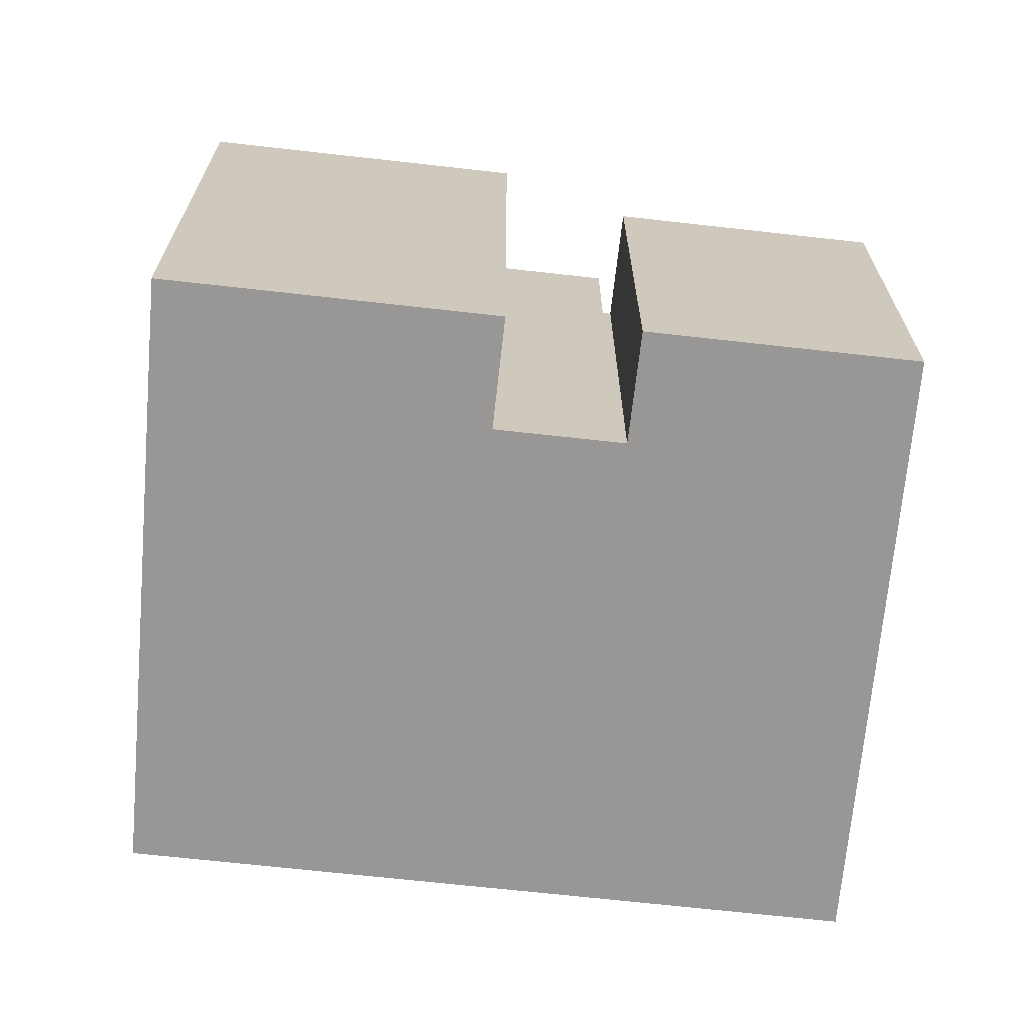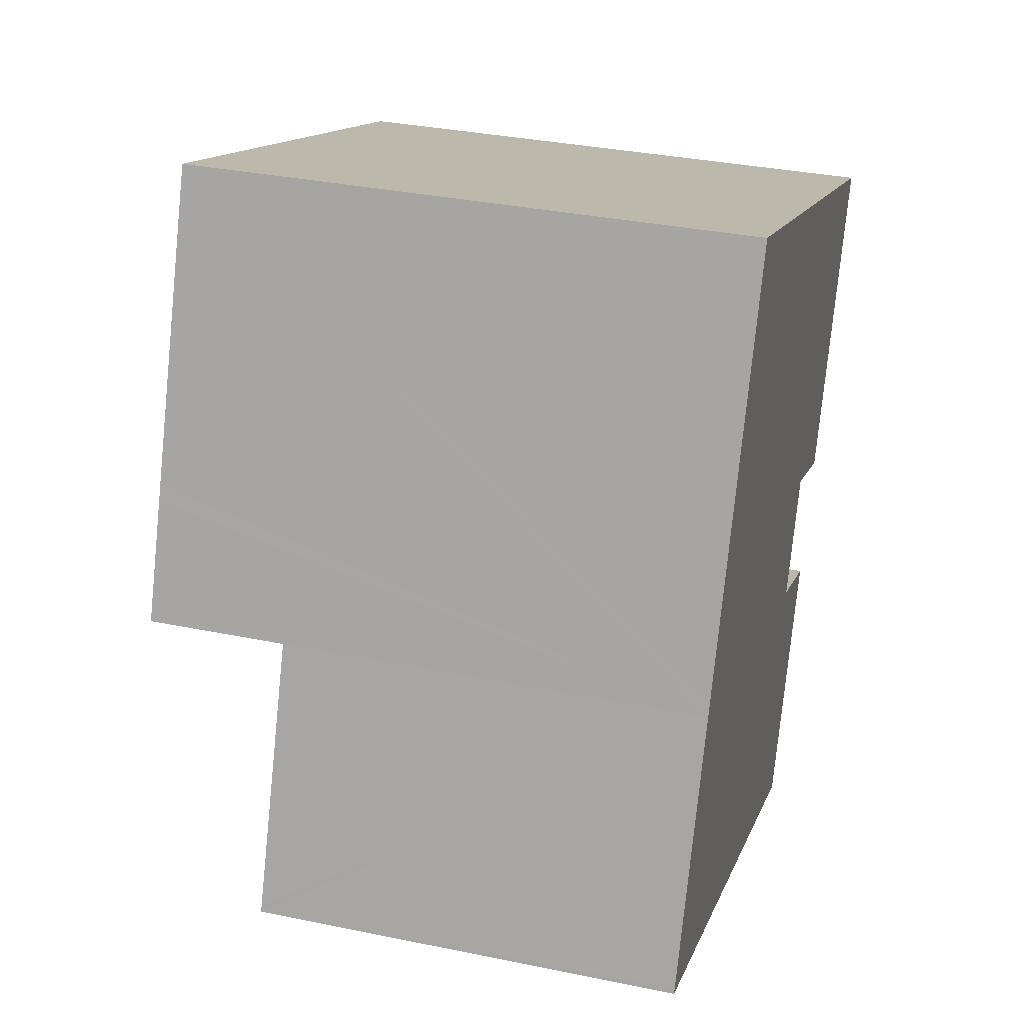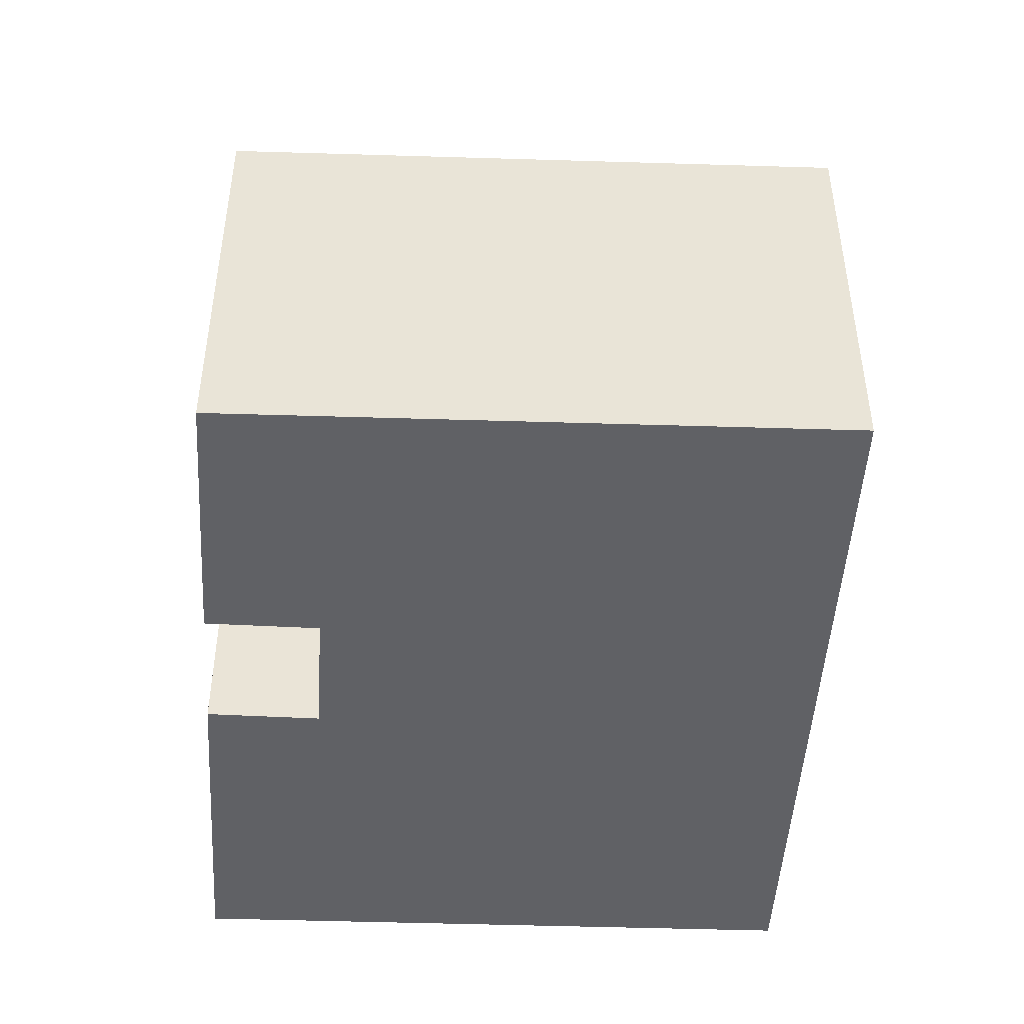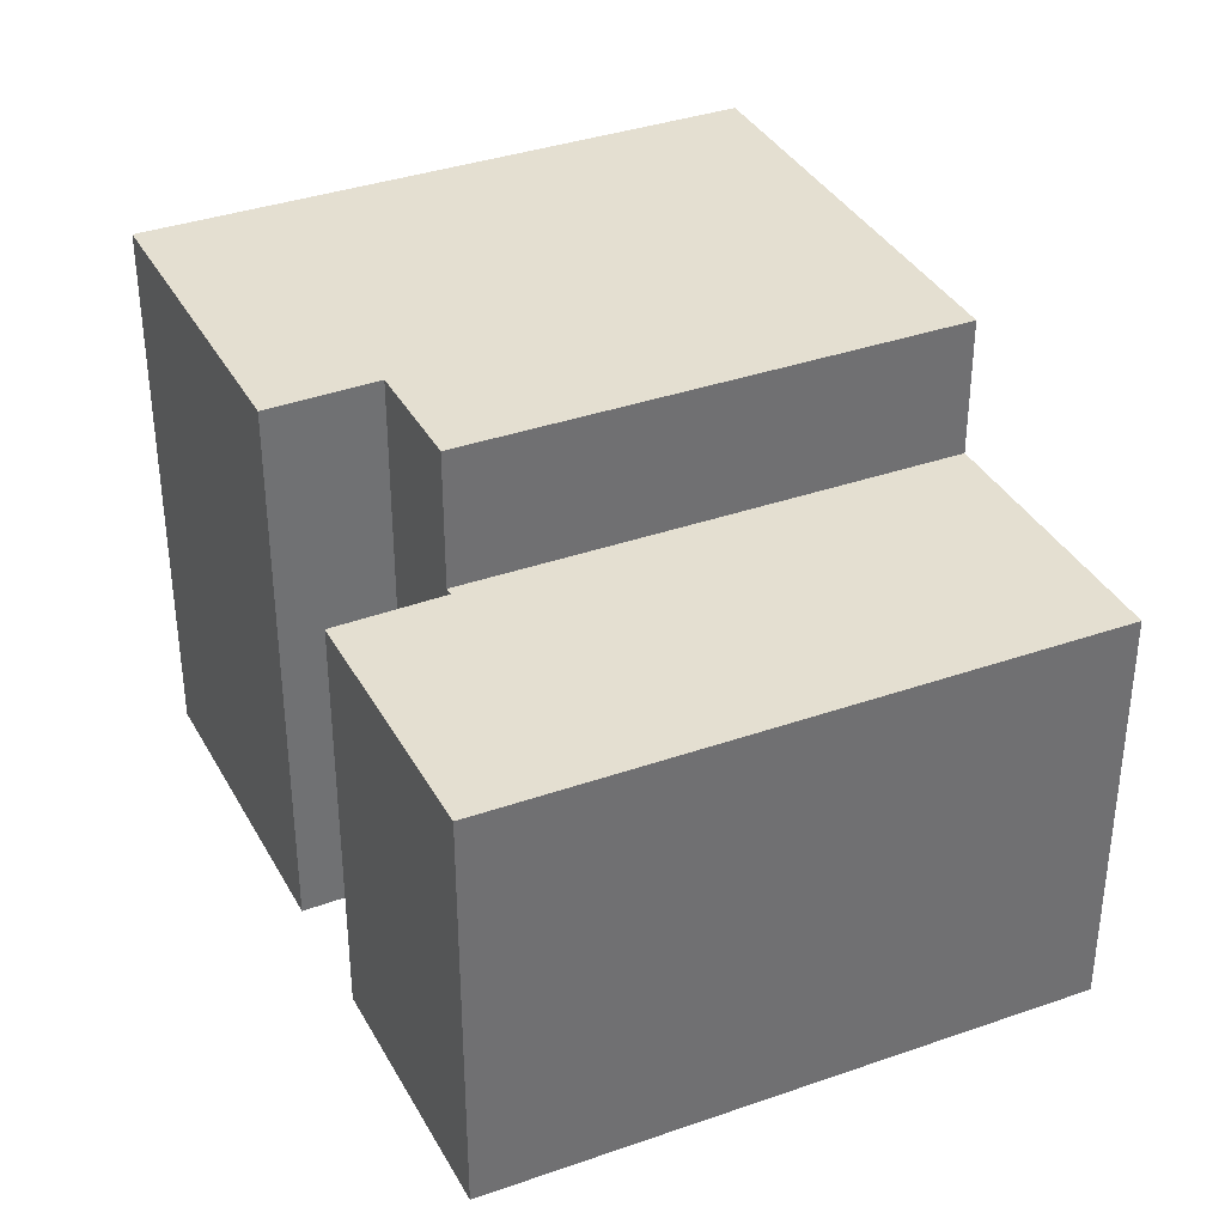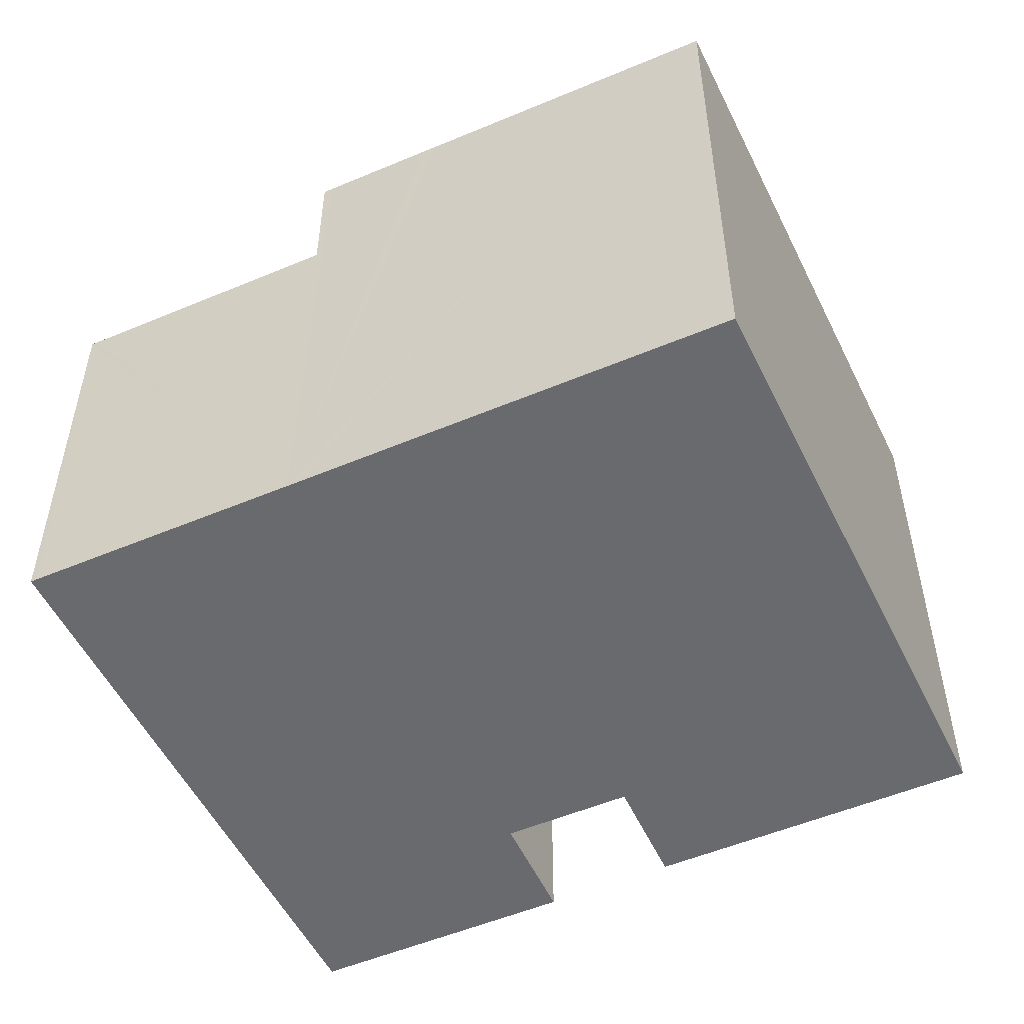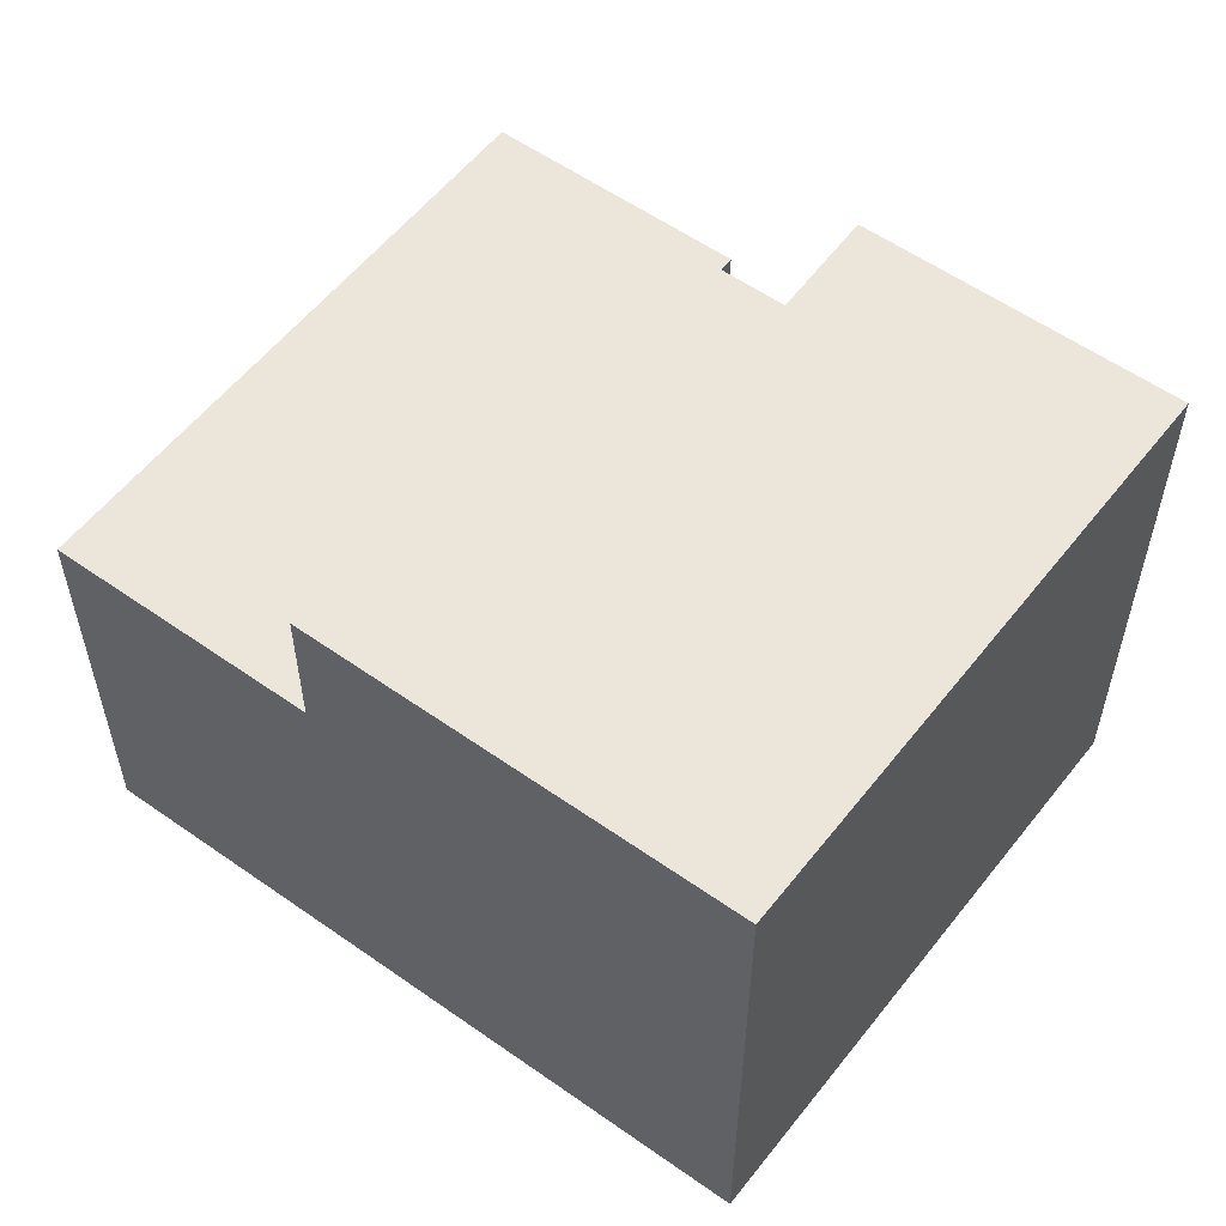
<metadata>
{"format":"obj","ext":"obj","renderer":"f3d","projection":"perspective","resolution":1024,"background":"white","views":[{"elev":-68.2,"azim":105.1,"up":"+Y"},{"elev":33.8,"azim":-74.3,"up":"+Z"},{"elev":-47.8,"azim":-161.9,"up":"+Y"},{"elev":36.7,"azim":175.7,"up":"+Y"},{"elev":-53.1,"azim":-44.2,"up":"+Y"},{"elev":57.0,"azim":-32.2,"up":"+Y"}]}
</metadata>
<code>
v  13.23 9.69 -4.829
v  13.07 9.69 1.844
v  15.48 9.69 0.895
v  2.354 9.69 5.963
v  13.15 9.69 2.023
v  0 9.69 5.933e-16
v  2.348 9.69 5.948
v  0.05 9.69 0.129
v  2.354 -3.651e-16 5.963
v  2.348 -3.642e-16 5.948
v  0.05 -7.899e-18 0.129
v  0 0 0
v  13.15 -1.239e-16 2.023
v  13.07 -1.129e-16 1.844
v  15.48 -5.48e-17 0.895
v  13.23 2.957e-16 -4.829
v  2.44 12.87 6.181
v  13.15 12.87 2.023
v  2.354 12.87 5.963
v  2.972 12.87 7.535
v  13.73 12.87 3.5
v  3.381 12.87 8.579
v  14.17 12.87 4.614
v  3.419 12.87 8.674
v  3.514 12.87 8.914
v  16.61 12.87 3.738
v  19.37 12.87 10.74
v  6.091 12.87 15.45
v  17.03 12.87 11.6
v  6.143 12.87 15.59
v  14.26 12.87 4.577
v  16.58 12.87 3.665
v  6.143 -9.543e-16 15.59
v  19.37 -6.578e-16 10.74
v  17.03 -7.103e-16 11.6
v  16.58 -2.244e-16 3.665
v  16.61 -2.289e-16 3.738
v  14.17 -2.825e-16 4.614
v  13.73 -2.143e-16 3.5
v  14.26 -2.803e-16 4.577
v  2.44 -3.785e-16 6.181
v  2.972 -4.614e-16 7.535
v  6.091 -9.462e-16 15.45
v  3.514 -5.458e-16 8.914
v  3.419 -5.311e-16 8.674
v  3.381 -5.253e-16 8.579
g defaultobject
f 1 2 3
f 2 4 5
f 4 2 1
f 4 1 6
f 4 6 7
f 7 6 8
f 7 9 4
f 9 7 8
f 9 8 6
f 9 6 10
f 10 6 11
f 11 6 12
f 9 5 4
f 5 9 13
f 14 3 2
f 3 14 15
f 13 2 5
f 2 13 14
f 15 1 3
f 1 15 16
f 16 6 1
f 6 16 12
f 9 14 13
f 14 16 15
f 16 14 12
f 12 14 9
f 12 9 10
f 12 10 11
f 17 18 19
f 18 17 20
f 18 20 21
f 21 20 22
f 21 22 23
f 23 22 24
f 23 24 25
f 23 25 26
f 26 25 27
f 27 25 28
f 27 28 29
f 29 28 30
f 31 26 32
f 26 31 23
f 33 29 30
f 29 33 27
f 27 33 34
f 34 33 35
f 34 26 27
f 26 34 32
f 32 34 36
f 36 34 37
f 38 21 23
f 21 38 18
f 18 38 13
f 13 38 39
f 36 31 32
f 31 36 23
f 23 36 38
f 38 36 40
f 13 19 18
f 19 13 9
f 9 17 19
f 17 9 20
f 20 9 22
f 22 9 24
f 24 9 25
f 25 9 28
f 28 9 30
f 30 9 41
f 30 41 33
f 33 41 42
f 33 42 43
f 43 42 44
f 44 42 45
f 45 42 46
f 13 41 9
f 41 13 42
f 42 13 46
f 46 13 45
f 45 13 44
f 44 13 43
f 43 13 33
f 33 13 39
f 33 39 38
f 33 38 35
f 35 38 40
f 35 40 36
f 35 36 37
f 35 37 34

</code>
